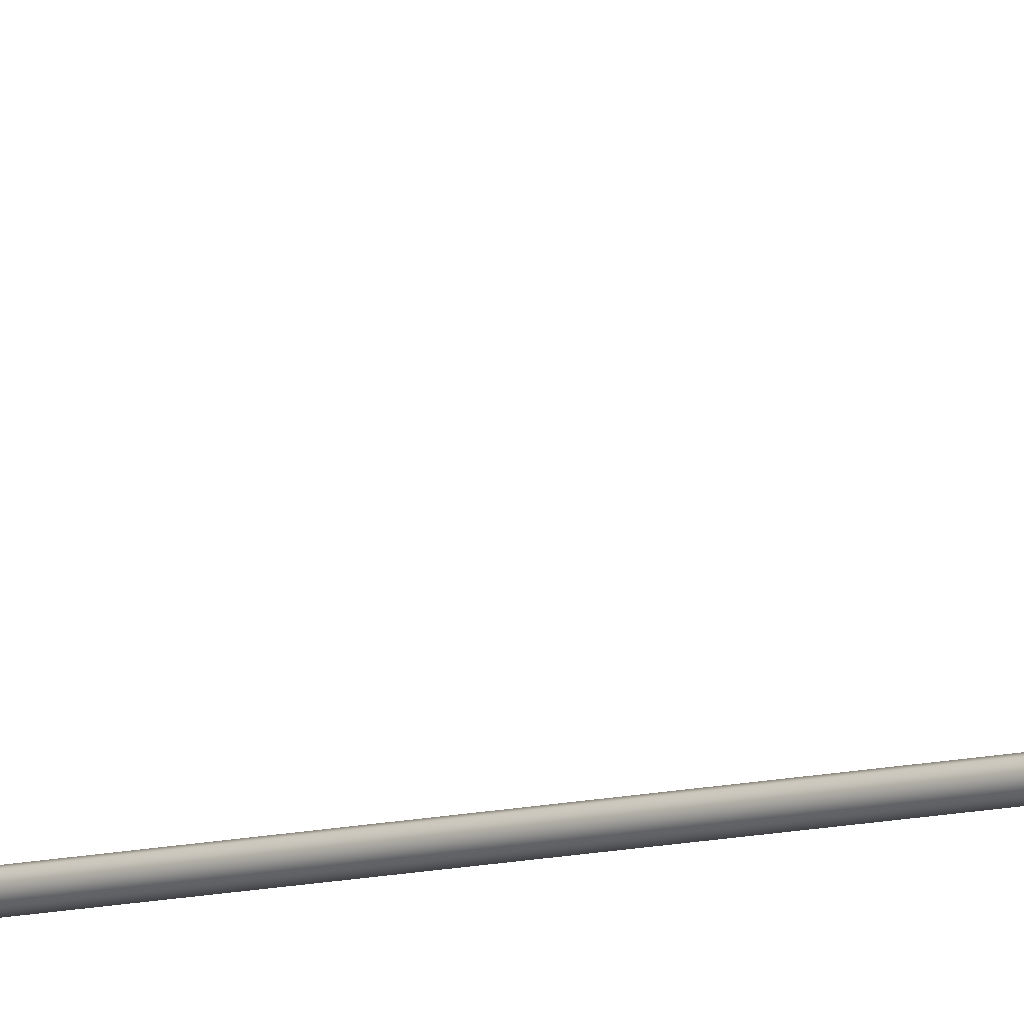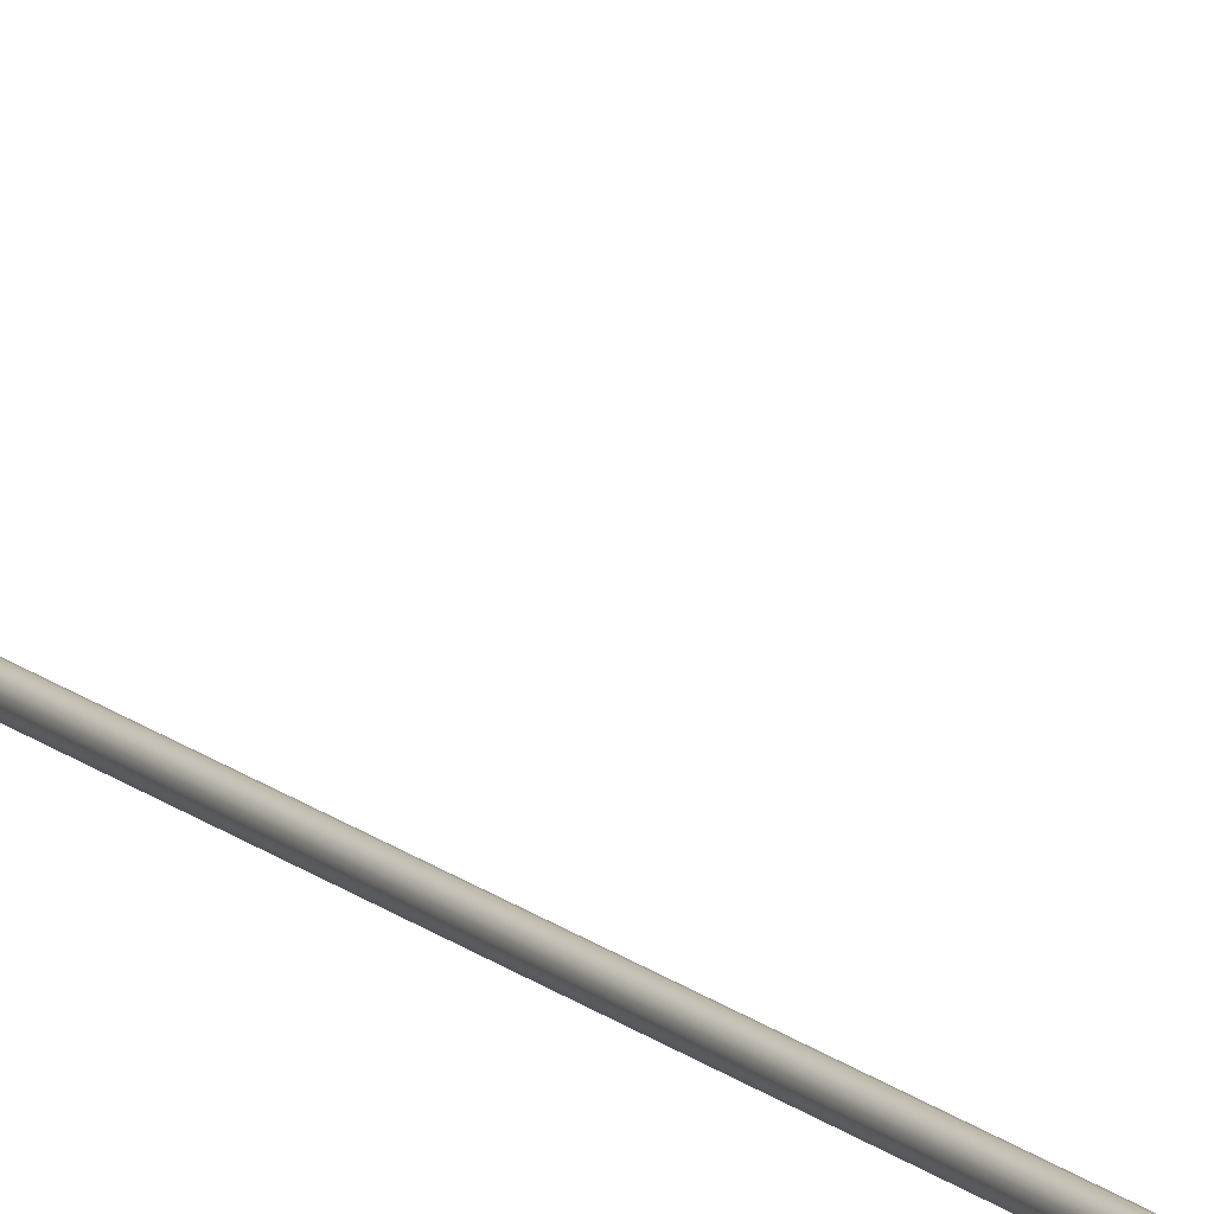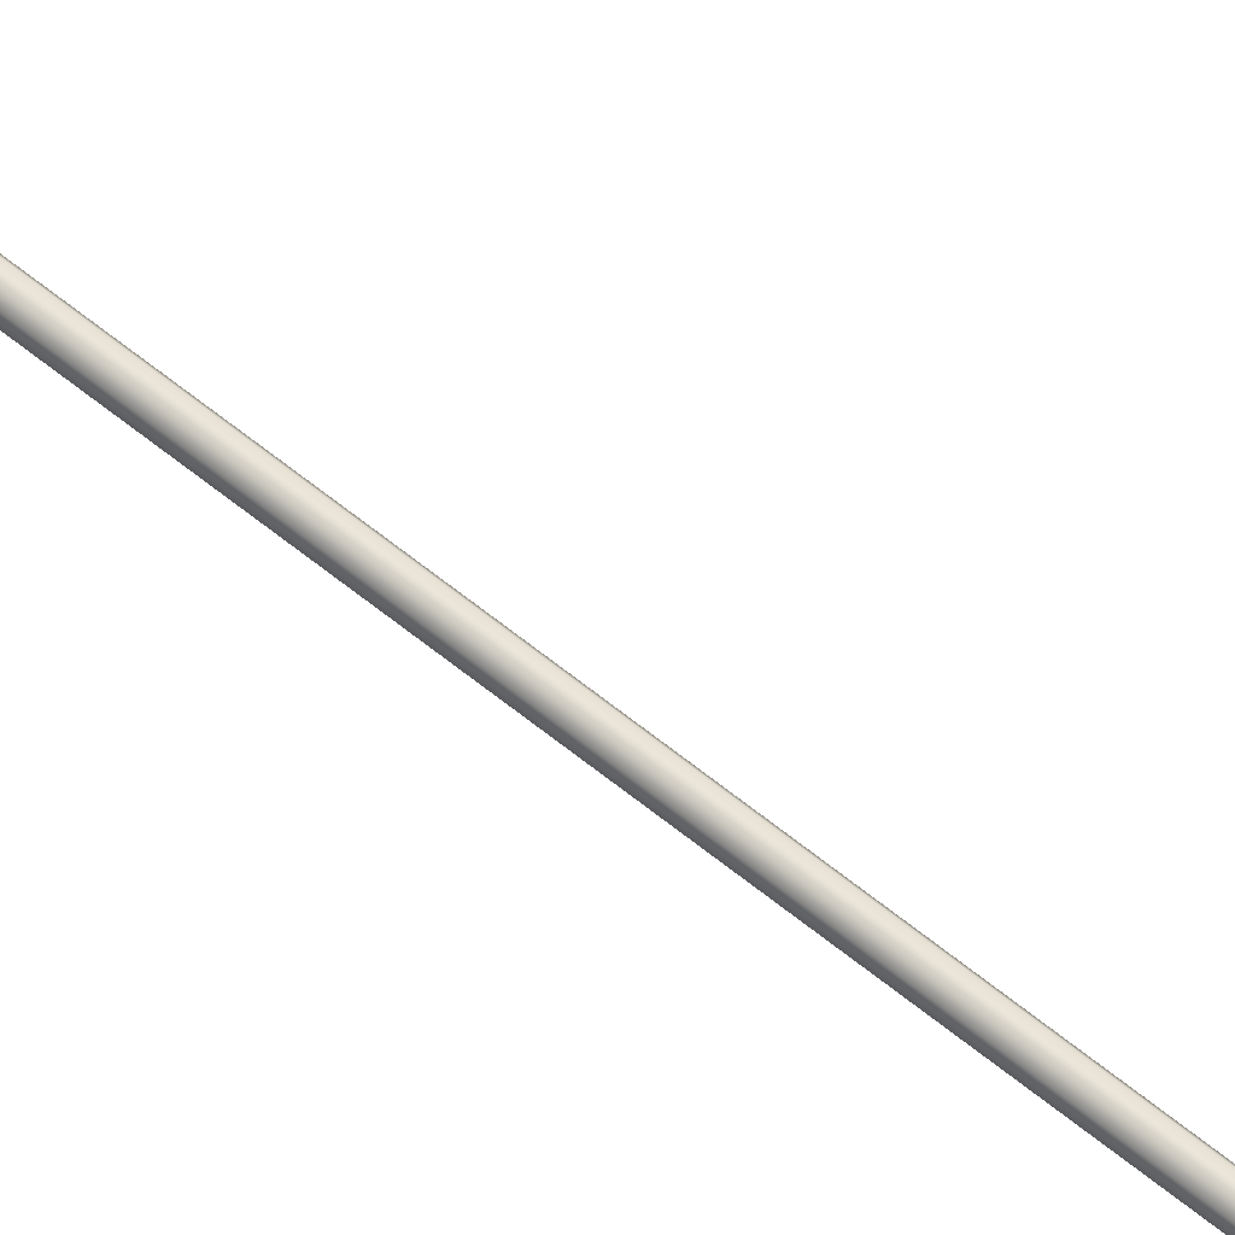
<metadata>
{"format":"obj","ext":"obj","renderer":"f3d","projection":"perspective","resolution":1024,"background":"white","views":[{"elev":-8.6,"azim":127.8,"up":"+Y"},{"elev":13.4,"azim":153.6,"up":"+Y"},{"elev":70.6,"azim":128.0,"up":"+Y"}]}
</metadata>
<code>
o _Geometry_0
v -2710 7.512e+04 5023
v -2730 7.511e+04 5023
v -2751 7.512e+04 5023
v -2759 75140 5023
v -2751 7.516e+04 5023
v -2730 7.517e+04 5023
v -2710 7.516e+04 5023
v -2702 75140 5023
v -2702 75140 1.933e+04
v -2710 7.516e+04 1.933e+04
v -2730 7.517e+04 1.933e+04
v -2751 7.516e+04 1.933e+04
v -2759 75140 1.933e+04
v -2751 7.512e+04 1.933e+04
v -2730 7.511e+04 1.933e+04
v -2710 7.512e+04 1.933e+04
v -2749 7.512e+04 2.588e+04
v -2756 75140 2.588e+04
v -2749 7.516e+04 2.588e+04
v -2730 7.517e+04 2.588e+04
v -2712 7.516e+04 2.588e+04
v -2705 75140 2.588e+04
v -2712 7.512e+04 2.588e+04
v -2730 7.511e+04 2.588e+04
v -2712 7.513e+04 2.593e+04
v -2730 7.512e+04 2.593e+04
v -2705 7.515e+04 2.592e+04
v -2712 7.516e+04 2.592e+04
v -2730 7.517e+04 2.592e+04
v -2749 7.516e+04 2.592e+04
v -2756 7.515e+04 2.592e+04
v -2749 7.513e+04 2.593e+04
v -2712 7.516e+04 2.597e+04
v -2730 7.515e+04 2.598e+04
v -2705 75170 2.596e+04
v -2712 7.518e+04 2.595e+04
v -2730 7.519e+04 2.595e+04
v -2749 7.518e+04 2.595e+04
v -2756 75170 2.596e+04
v -2749 7.516e+04 2.597e+04
v -2712 7.52e+04 2.601e+04
v -2730 7.519e+04 2.601e+04
v -2705 7.52e+04 2.599e+04
v -2712 7.521e+04 2.598e+04
v -2730 7.522e+04 2.597e+04
v -2749 7.521e+04 2.598e+04
v -2756 7.52e+04 2.599e+04
v -2749 7.52e+04 2.601e+04
v -2712 7.524e+04 2.602e+04
v -2730 7.524e+04 2.603e+04
v -2705 7.525e+04 2.601e+04
v -2712 7.525e+04 2.599e+04
v -2730 7.525e+04 2.598e+04
v -2749 7.525e+04 2.599e+04
v -2756 7.525e+04 2.601e+04
v -2749 7.524e+04 2.602e+04
v -2712 7.529e+04 2.602e+04
v -2730 7.529e+04 2.603e+04
v -2705 7.529e+04 2.601e+04
v -2712 7.529e+04 2.599e+04
v -2730 7.529e+04 2.598e+04
v -2749 7.529e+04 2.599e+04
v -2756 7.529e+04 2.601e+04
v -2749 7.529e+04 2.602e+04
v -2712 7.512e+04 1.933e+04
v -2730 7.511e+04 1.933e+04
v -2749 7.512e+04 1.933e+04
v -2756 75140 1.933e+04
v -2749 7.516e+04 1.933e+04
v -2730 7.517e+04 1.933e+04
v -2712 7.516e+04 1.933e+04
v -2705 75140 1.933e+04
v -2705 75140 2.588e+04
v -2712 7.516e+04 2.588e+04
v -2730 7.517e+04 2.588e+04
v -2749 7.516e+04 2.588e+04
v -2756 75140 2.588e+04
v -2749 7.512e+04 2.588e+04
v -2730 7.511e+04 2.588e+04
v -2712 7.512e+04 2.588e+04
v -2749 7.529e+04 2.599e+04
v -2730 7.529e+04 2.598e+04
v -2712 7.529e+04 2.599e+04
v -2705 7.586e+04 2.59e+04
v -2712 7.585e+04 2.588e+04
v -2730 7.585e+04 2.588e+04
v -2749 7.585e+04 2.588e+04
v -2756 7.586e+04 2.59e+04
v -2749 7.586e+04 2.592e+04
v -2730 7.586e+04 2.593e+04
v -2712 7.586e+04 2.592e+04
v -2710 7.512e+04 5023
v -2730 7.511e+04 5023
v -2751 7.512e+04 5023
v -2759 75140 5023
v -2751 7.516e+04 5023
v -2730 7.517e+04 5023
v -2710 7.516e+04 5023
v -2702 75140 5023
v -2702 75140 1.933e+04
v -2710 7.516e+04 1.933e+04
v -2730 7.517e+04 1.933e+04
v -2751 7.516e+04 1.933e+04
v -2759 75140 1.933e+04
v -2751 7.512e+04 1.933e+04
v -2730 7.511e+04 1.933e+04
v -2710 7.512e+04 1.933e+04
v -2749 7.512e+04 2.588e+04
v -2756 75140 2.588e+04
v -2749 7.516e+04 2.588e+04
v -2730 7.517e+04 2.588e+04
v -2712 7.516e+04 2.588e+04
v -2705 75140 2.588e+04
v -2712 7.512e+04 2.588e+04
v -2730 7.511e+04 2.588e+04
v -2712 7.529e+04 2.602e+04
v -2712 7.529e+04 2.602e+04
v -2730 7.529e+04 2.603e+04
v -2730 7.529e+04 2.603e+04
v -2705 7.529e+04 2.601e+04
v -2705 7.529e+04 2.601e+04
v -2712 7.529e+04 2.599e+04
v -2730 7.529e+04 2.598e+04
v -2749 7.529e+04 2.599e+04
v -2756 7.529e+04 2.601e+04
v -2756 7.529e+04 2.601e+04
v -2749 7.529e+04 2.602e+04
v -2749 7.529e+04 2.602e+04
v -2712 7.512e+04 1.933e+04
v -2730 7.511e+04 1.933e+04
v -2749 7.512e+04 1.933e+04
v -2756 75140 1.933e+04
v -2749 7.516e+04 1.933e+04
v -2730 7.517e+04 1.933e+04
v -2712 7.516e+04 1.933e+04
v -2705 75140 1.933e+04
v -2705 75140 2.588e+04
v -2712 7.516e+04 2.588e+04
v -2730 7.517e+04 2.588e+04
v -2749 7.516e+04 2.588e+04
v -2756 75140 2.588e+04
v -2749 7.512e+04 2.588e+04
v -2730 7.511e+04 2.588e+04
v -2712 7.512e+04 2.588e+04
v -2749 7.529e+04 2.599e+04
v -2730 7.529e+04 2.598e+04
v -2712 7.529e+04 2.599e+04
v -2705 7.586e+04 2.59e+04
v -2712 7.585e+04 2.588e+04
v -2730 7.585e+04 2.588e+04
v -2749 7.585e+04 2.588e+04
v -2756 7.586e+04 2.59e+04
v -2749 7.586e+04 2.592e+04
v -2730 7.586e+04 2.593e+04
v -2712 7.586e+04 2.592e+04
f 92 93 94
f 92 94 95
f 92 95 96
f 92 96 97
f 92 97 98
f 92 98 99
f 100 101 102
f 100 102 103
f 100 103 104
f 100 104 105
f 100 105 106
f 100 106 107
f 8 7 10
f 8 10 9
f 7 6 11
f 7 11 10
f 6 5 12
f 6 12 11
f 5 4 13
f 5 13 12
f 4 3 14
f 4 14 13
f 3 2 15
f 3 15 14
f 2 1 16
f 2 16 15
f 1 8 9
f 1 9 16
f 108 109 110
f 108 110 111
f 108 111 112
f 108 112 113
f 108 113 114
f 108 114 115
f 24 23 25
f 24 25 26
f 23 22 27
f 23 27 25
f 22 21 28
f 22 28 27
f 21 20 29
f 21 29 28
f 20 19 30
f 20 30 29
f 19 18 31
f 19 31 30
f 18 17 32
f 18 32 31
f 17 24 26
f 17 26 32
f 26 25 33
f 26 33 34
f 25 27 35
f 25 35 33
f 27 28 36
f 27 36 35
f 28 29 37
f 28 37 36
f 29 30 38
f 29 38 37
f 30 31 39
f 30 39 38
f 31 32 40
f 31 40 39
f 32 26 34
f 32 34 40
f 34 33 41
f 34 41 42
f 33 35 43
f 33 43 41
f 35 36 44
f 35 44 43
f 36 37 45
f 36 45 44
f 37 38 46
f 37 46 45
f 38 39 47
f 38 47 46
f 39 40 48
f 39 48 47
f 40 34 42
f 40 42 48
f 42 41 49
f 42 49 50
f 41 43 51
f 41 51 49
f 43 44 52
f 43 52 51
f 44 45 53
f 44 53 52
f 45 46 54
f 45 54 53
f 46 47 55
f 46 55 54
f 47 48 56
f 47 56 55
f 48 42 50
f 48 50 56
f 50 49 57
f 50 57 58
f 49 51 59
f 49 59 57
f 51 52 122
f 51 122 59
f 52 53 123
f 52 123 122
f 53 54 124
f 53 124 123
f 54 55 125
f 54 125 124
f 55 56 64
f 55 64 125
f 56 50 58
f 56 58 64
f 118 116 120
f 118 120 60
f 118 60 61
f 118 61 62
f 118 62 126
f 118 126 127
f 129 130 131
f 129 131 132
f 129 132 133
f 129 133 134
f 129 134 135
f 129 135 136
f 137 138 139
f 137 139 140
f 137 140 141
f 137 141 142
f 137 142 143
f 137 143 144
f 72 71 74
f 72 74 73
f 71 70 75
f 71 75 74
f 70 69 76
f 70 76 75
f 69 68 77
f 69 77 76
f 68 67 78
f 68 78 77
f 67 66 79
f 67 79 78
f 66 65 80
f 66 80 79
f 65 72 73
f 65 73 80
f 117 119 128
f 117 128 63
f 117 63 145
f 117 145 146
f 117 146 147
f 117 147 121
f 148 149 150
f 148 150 151
f 148 151 152
f 148 152 153
f 148 153 154
f 148 154 155
f 59 83 85
f 59 85 84
f 83 82 86
f 83 86 85
f 82 81 87
f 82 87 86
f 81 125 88
f 81 88 87
f 125 64 89
f 125 89 88
f 64 58 90
f 64 90 89
f 58 57 91
f 58 91 90
f 57 59 84
f 57 84 91

</code>
